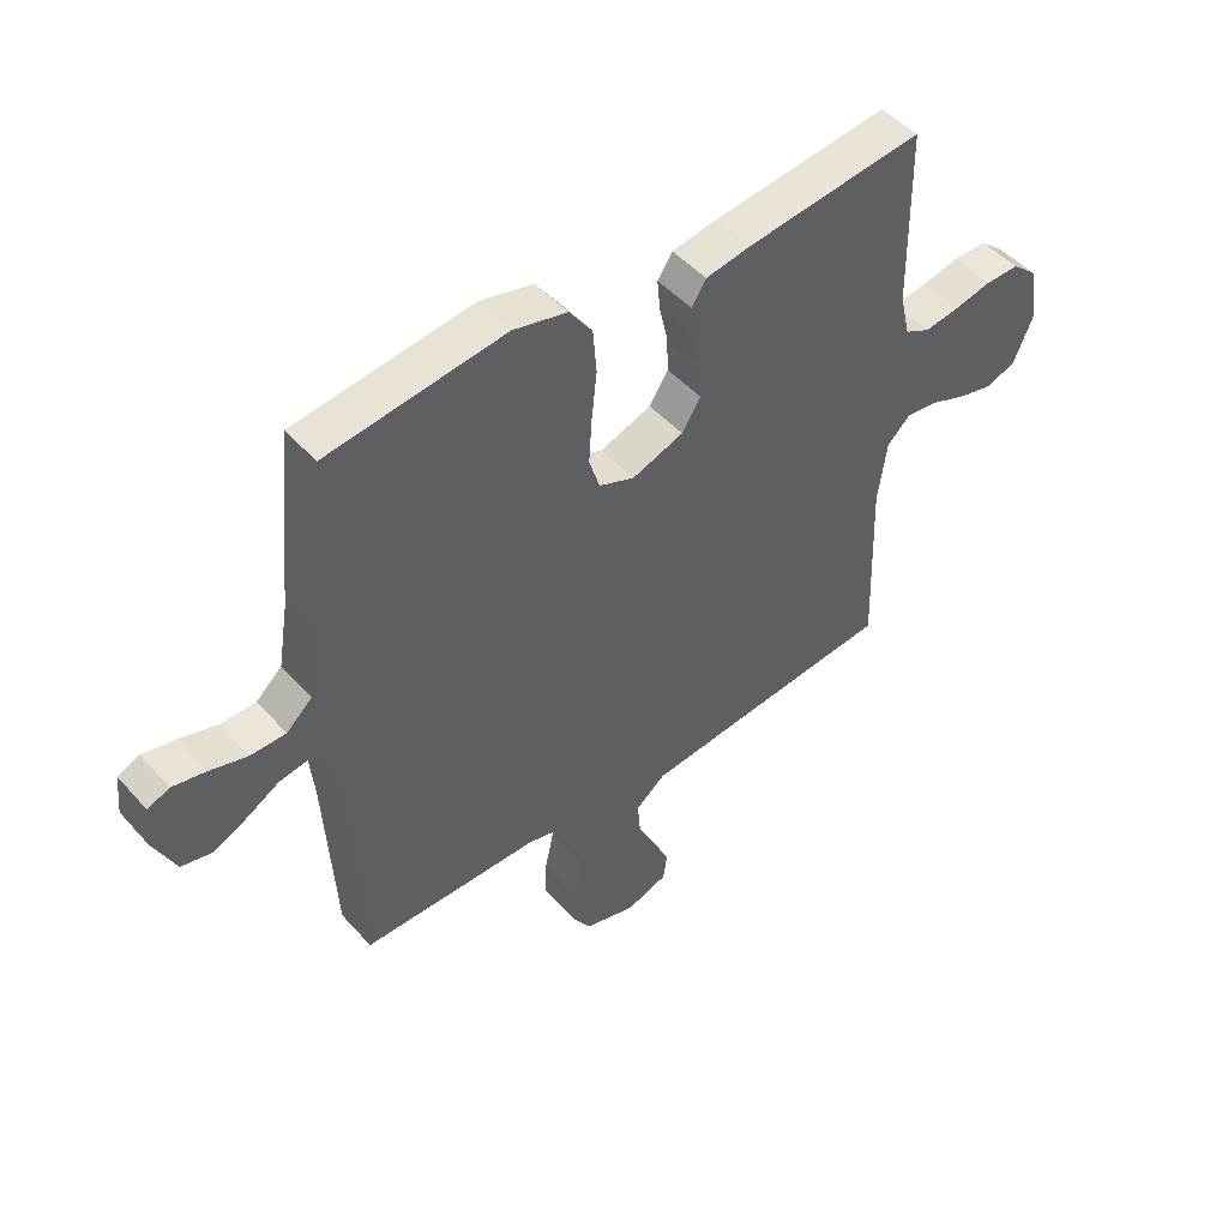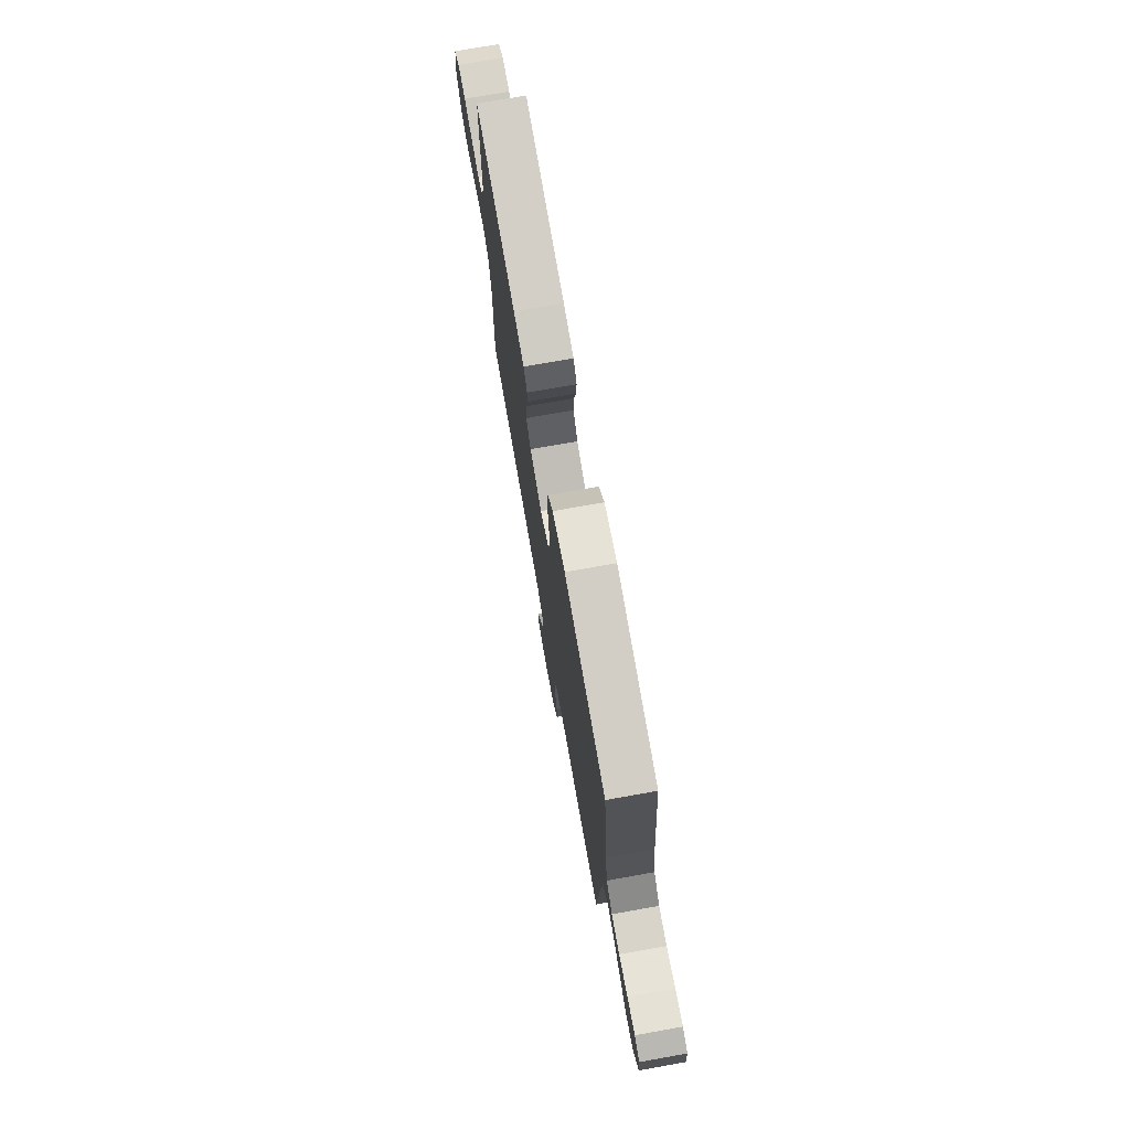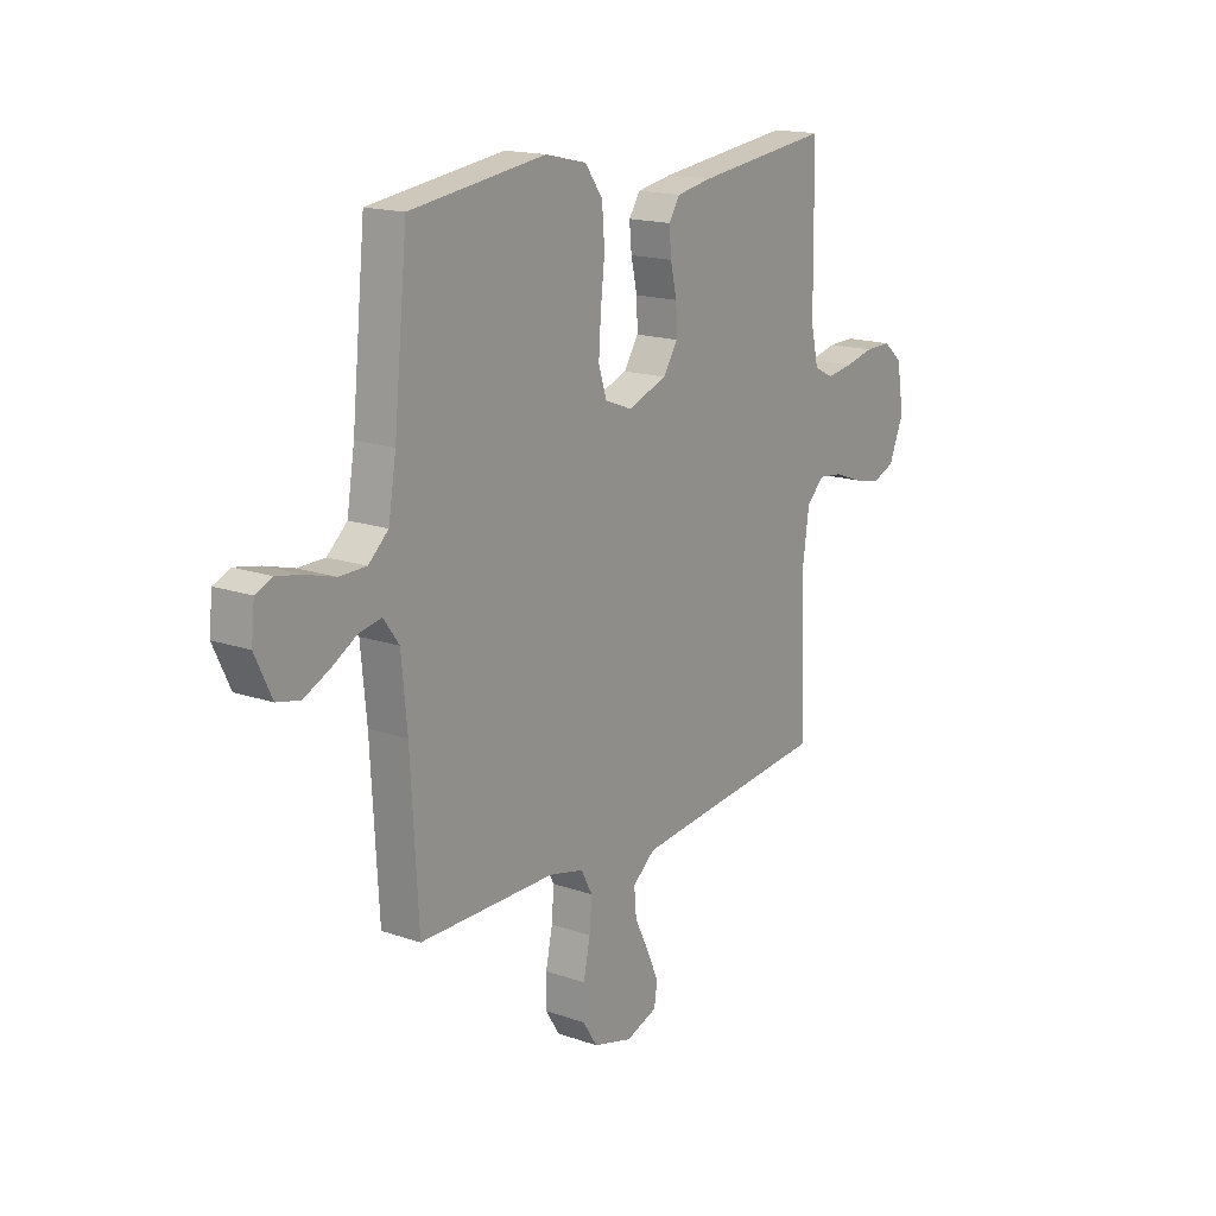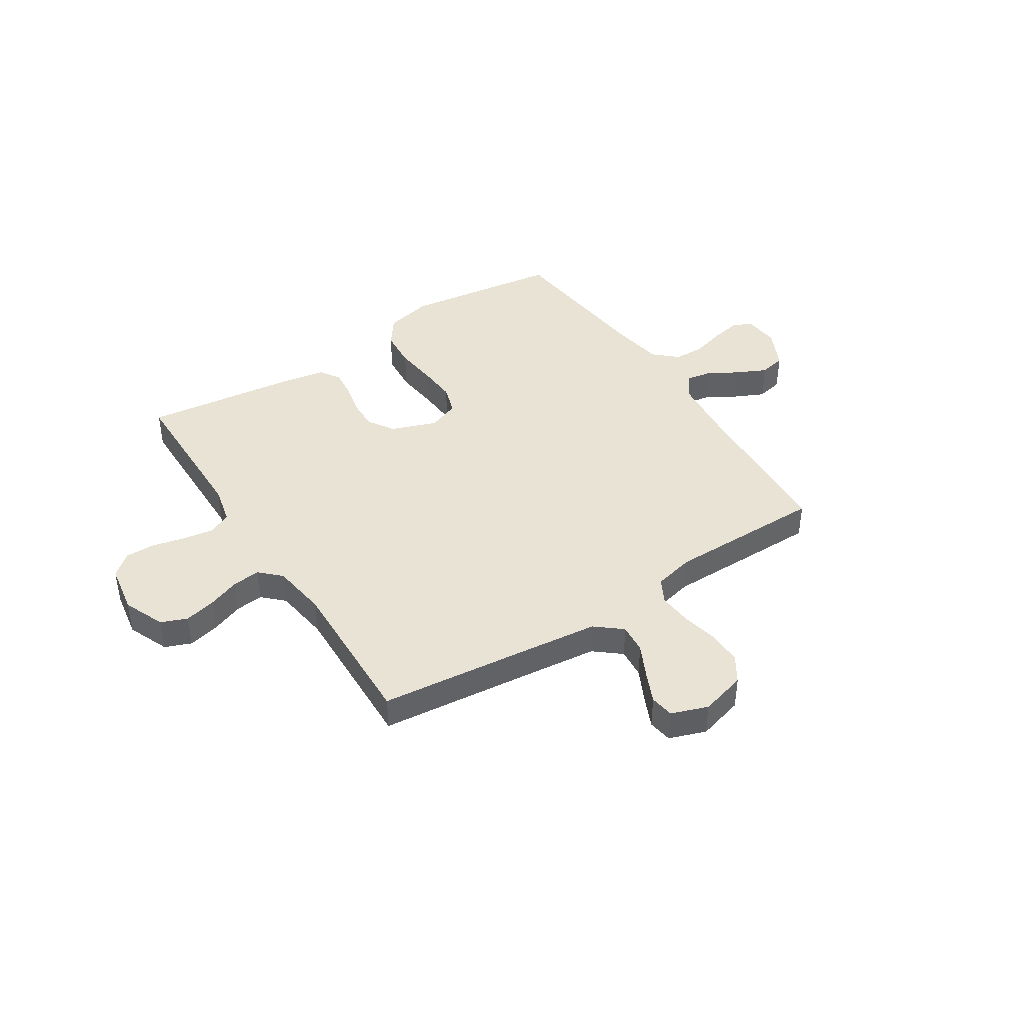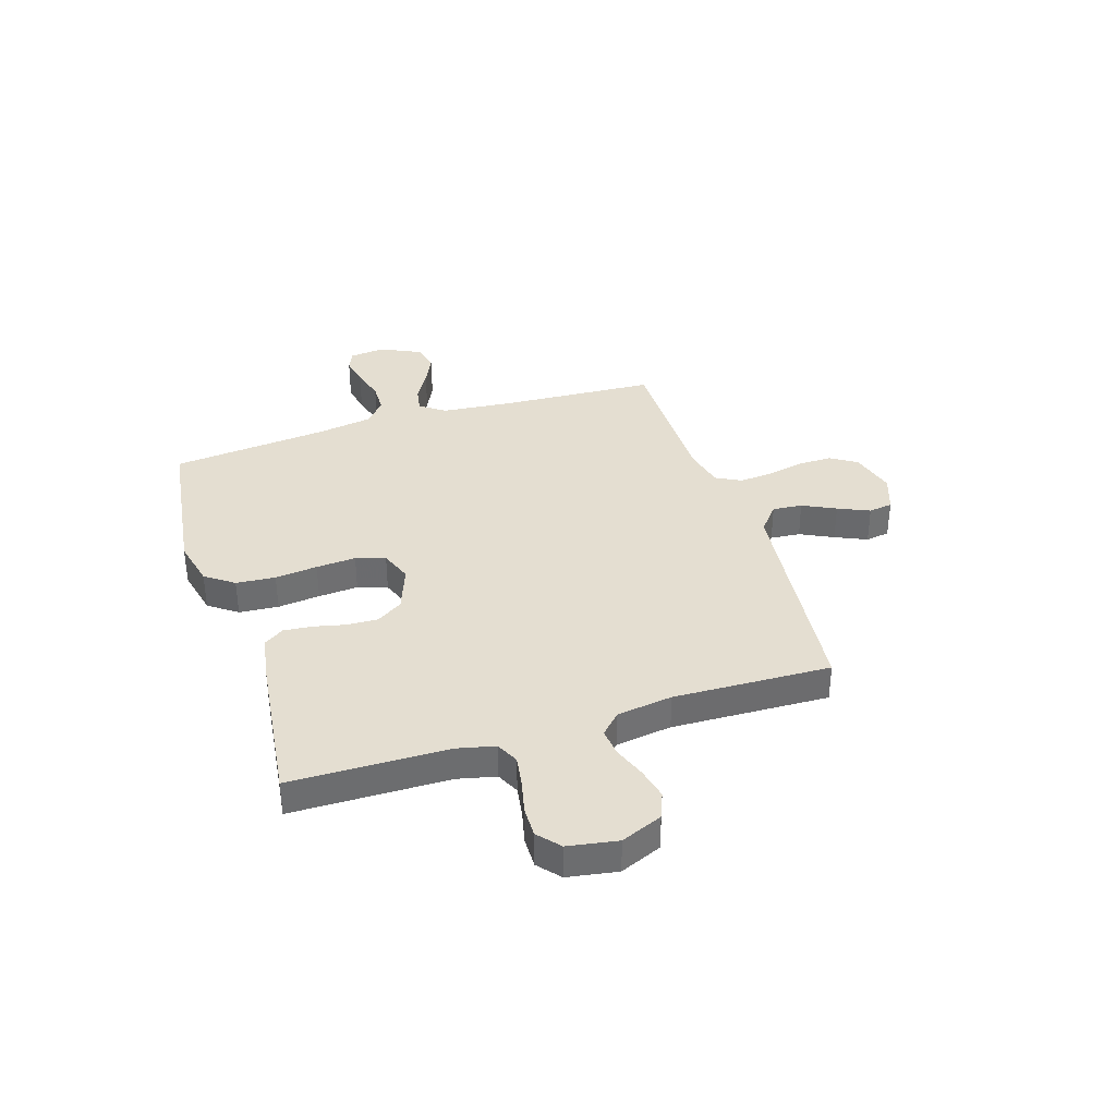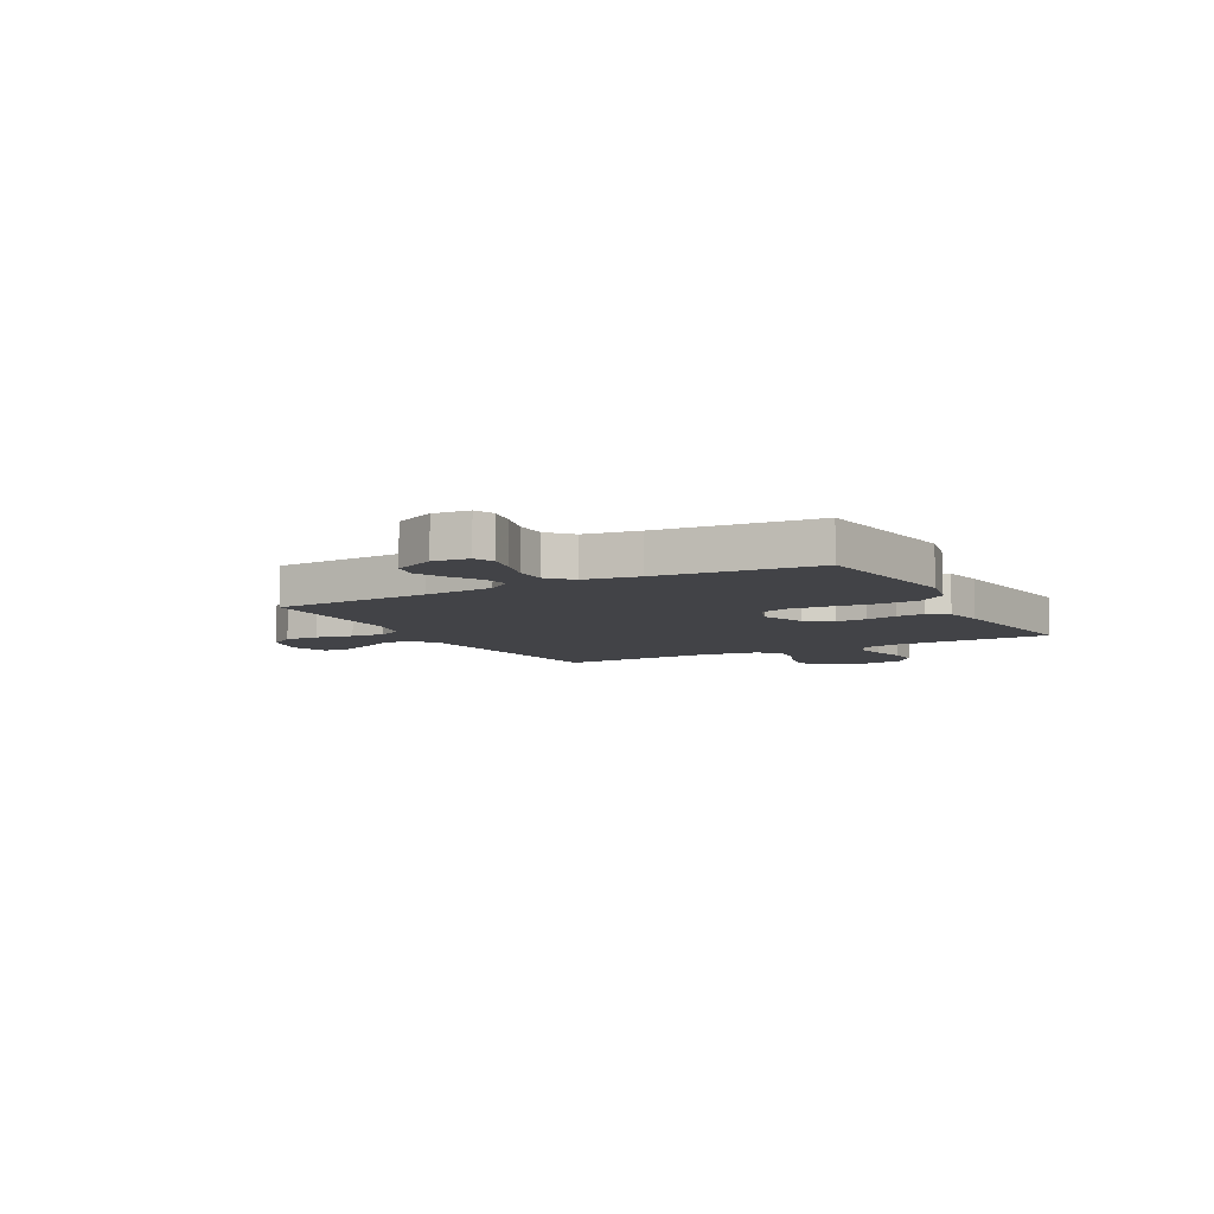
<metadata>
{"format":"obj","ext":"obj","renderer":"f3d","projection":"perspective","resolution":1024,"background":"white","views":[{"elev":47.7,"azim":-39.4,"up":"+Z"},{"elev":74.8,"azim":-100.1,"up":"+Z"},{"elev":16.6,"azim":-54.8,"up":"+Z"},{"elev":42.1,"azim":147.2,"up":"+Y"},{"elev":36.5,"azim":72.3,"up":"+Y"},{"elev":-7.4,"azim":-61.4,"up":"+Y"}]}
</metadata>
<code>
v 0.5 0.07 0.5
v 0.504 0.07 0.2
v 0.521 0.07 0.127
v 0.564 0.07 0.106
v 0.622 0.07 0.115
v 0.686 0.07 0.13
v 0.744 0.07 0.131
v 0.786 0.07 0.095
v 0.802 0.07 0
v 0.769 0.07 -0.079
v 0.719 0.07 -0.099
v 0.659 0.07 -0.085
v 0.598 0.07 -0.062
v 0.544 0.07 -0.056
v 0.505 0.07 -0.094
v 0.49 0.07 -0.2
v 0.5 0.07 -0.5
v 0.2 0.07 -0.532
v 0.064 0.07 -0.547
v 0.014 0.07 -0.588
v 0.019 0.07 -0.645
v 0.05 0.07 -0.708
v 0.077 0.07 -0.768
v 0.07 0.07 -0.814
v 0 0.07 -0.839
v -0.087 0.07 -0.815
v -0.119 0.07 -0.765
v -0.118 0.07 -0.7
v -0.103 0.07 -0.629
v -0.098 0.07 -0.565
v -0.123 0.07 -0.518
v -0.2 0.07 -0.5
v -0.5 0.07 -0.5
v -0.517 0.07 -0.2
v -0.53 0.07 -0.067
v -0.564 0.07 -0.02
v -0.613 0.07 -0.029
v -0.669 0.07 -0.062
v -0.726 0.07 -0.089
v -0.777 0.07 -0.078
v -0.814 0.07 0
v -0.807 0.07 0.068
v -0.77 0.07 0.084
v -0.714 0.07 0.073
v -0.65 0.07 0.055
v -0.591 0.07 0.056
v -0.547 0.07 0.096
v -0.53 0.07 0.2
v -0.5 0.07 0.5
v -0.2 0.07 0.541
v -0.109 0.07 0.52
v -0.07 0.07 0.466
v -0.064 0.07 0.391
v -0.073 0.07 0.31
v -0.078 0.07 0.234
v -0.06 0.07 0.178
v 0 0.07 0.155
v 0.087 0.07 0.187
v 0.119 0.07 0.237
v 0.117 0.07 0.296
v 0.103 0.07 0.357
v 0.098 0.07 0.411
v 0.123 0.07 0.449
v 0.2 0.07 0.463
v 0.5 0 0.5
v 0.504 0 0.2
v 0.521 0 0.127
v 0.564 0 0.106
v 0.622 0 0.115
v 0.686 0 0.13
v 0.744 0 0.131
v 0.786 0 0.095
v 0.802 0 0
v 0.769 0 -0.079
v 0.719 0 -0.099
v 0.659 0 -0.085
v 0.598 0 -0.062
v 0.544 0 -0.056
v 0.505 0 -0.094
v 0.49 0 -0.2
v 0.5 0 -0.5
v 0.2 0 -0.532
v 0.064 0 -0.547
v 0.014 0 -0.588
v 0.019 0 -0.645
v 0.05 0 -0.708
v 0.077 0 -0.768
v 0.07 0 -0.814
v 0 0 -0.839
v -0.087 0 -0.815
v -0.119 0 -0.765
v -0.118 0 -0.7
v -0.103 0 -0.629
v -0.098 0 -0.565
v -0.123 0 -0.518
v -0.2 0 -0.5
v -0.5 0 -0.5
v -0.517 0 -0.2
v -0.53 0 -0.067
v -0.564 0 -0.02
v -0.613 0 -0.029
v -0.669 0 -0.062
v -0.726 0 -0.089
v -0.777 0 -0.078
v -0.814 0 0
v -0.807 0 0.068
v -0.77 0 0.084
v -0.714 0 0.073
v -0.65 0 0.055
v -0.591 0 0.056
v -0.547 0 0.096
v -0.53 0 0.2
v -0.5 0 0.5
v -0.2 0 0.541
v -0.109 0 0.52
v -0.07 0 0.466
v -0.064 0 0.391
v -0.073 0 0.31
v -0.078 0 0.234
v -0.06 0 0.178
v 0 0 0.155
v 0.087 0 0.187
v 0.119 0 0.237
v 0.117 0 0.296
v 0.103 0 0.357
v 0.098 0 0.411
v 0.123 0 0.449
v 0.2 0 0.463
f 64 1 2
f 63 64 2
f 62 63 2
f 61 62 2
f 60 61 2
f 59 60 2 3
f 58 59 3 4
f 57 58 4
f 52 53 54
f 51 52 54
f 50 51 54
f 49 50 54
f 48 49 54
f 47 48 54 55
f 46 47 55 56
f 43 44 45
f 42 43 45
f 41 42 45
f 40 41 45
f 39 40 45
f 38 39 45
f 37 38 45
f 36 37 45 46
f 46 56 57
f 36 46 57
f 35 36 57
f 32 33 34
f 35 57 4
f 34 35 4
f 32 34 4
f 31 32 4
f 27 28 29
f 26 27 29
f 25 26 29
f 24 25 29
f 23 24 29
f 22 23 29
f 21 22 29
f 20 21 29 30
f 16 17 18
f 15 16 18 19
f 11 12 13
f 10 11 13
f 9 10 13
f 8 9 13
f 7 8 13
f 6 7 13
f 5 6 13
f 5 13 14
f 31 4 5
f 30 31 5
f 20 30 5
f 19 20 5
f 15 19 5
f 5 14 15
f 66 65 128
f 66 128 127
f 66 127 126
f 66 126 125
f 66 125 124
f 67 66 124 123
f 68 67 123 122
f 68 122 121
f 118 117 116
f 118 116 115
f 118 115 114
f 118 114 113
f 118 113 112
f 119 118 112 111
f 120 119 111 110
f 109 108 107
f 109 107 106
f 109 106 105
f 109 105 104
f 109 104 103
f 109 103 102
f 109 102 101
f 110 109 101 100
f 121 120 110
f 121 110 100
f 121 100 99
f 98 97 96
f 68 121 99
f 68 99 98
f 68 98 96
f 68 96 95
f 93 92 91
f 93 91 90
f 93 90 89
f 93 89 88
f 93 88 87
f 93 87 86
f 93 86 85
f 94 93 85 84
f 82 81 80
f 83 82 80 79
f 77 76 75
f 77 75 74
f 77 74 73
f 77 73 72
f 77 72 71
f 77 71 70
f 77 70 69
f 78 77 69
f 69 68 95
f 69 95 94
f 69 94 84
f 69 84 83
f 69 83 79
f 79 78 69
f 1 65 66 2
f 2 66 67 3
f 3 67 68 4
f 4 68 69 5
f 5 69 70 6
f 6 70 71 7
f 7 71 72 8
f 8 72 73 9
f 9 73 74 10
f 10 74 75 11
f 11 75 76 12
f 12 76 77 13
f 13 77 78 14
f 14 78 79 15
f 15 79 80 16
f 16 80 81 17
f 17 81 82 18
f 18 82 83 19
f 19 83 84 20
f 20 84 85 21
f 21 85 86 22
f 22 86 87 23
f 23 87 88 24
f 24 88 89 25
f 25 89 90 26
f 26 90 91 27
f 27 91 92 28
f 28 92 93 29
f 29 93 94 30
f 30 94 95 31
f 31 95 96 32
f 32 96 97 33
f 33 97 98 34
f 34 98 99 35
f 35 99 100 36
f 36 100 101 37
f 37 101 102 38
f 38 102 103 39
f 39 103 104 40
f 40 104 105 41
f 41 105 106 42
f 42 106 107 43
f 43 107 108 44
f 44 108 109 45
f 45 109 110 46
f 46 110 111 47
f 47 111 112 48
f 48 112 113 49
f 49 113 114 50
f 50 114 115 51
f 51 115 116 52
f 52 116 117 53
f 53 117 118 54
f 54 118 119 55
f 55 119 120 56
f 56 120 121 57
f 57 121 122 58
f 58 122 123 59
f 59 123 124 60
f 60 124 125 61
f 61 125 126 62
f 62 126 127 63
f 63 127 128 64
f 64 128 65 1

</code>
